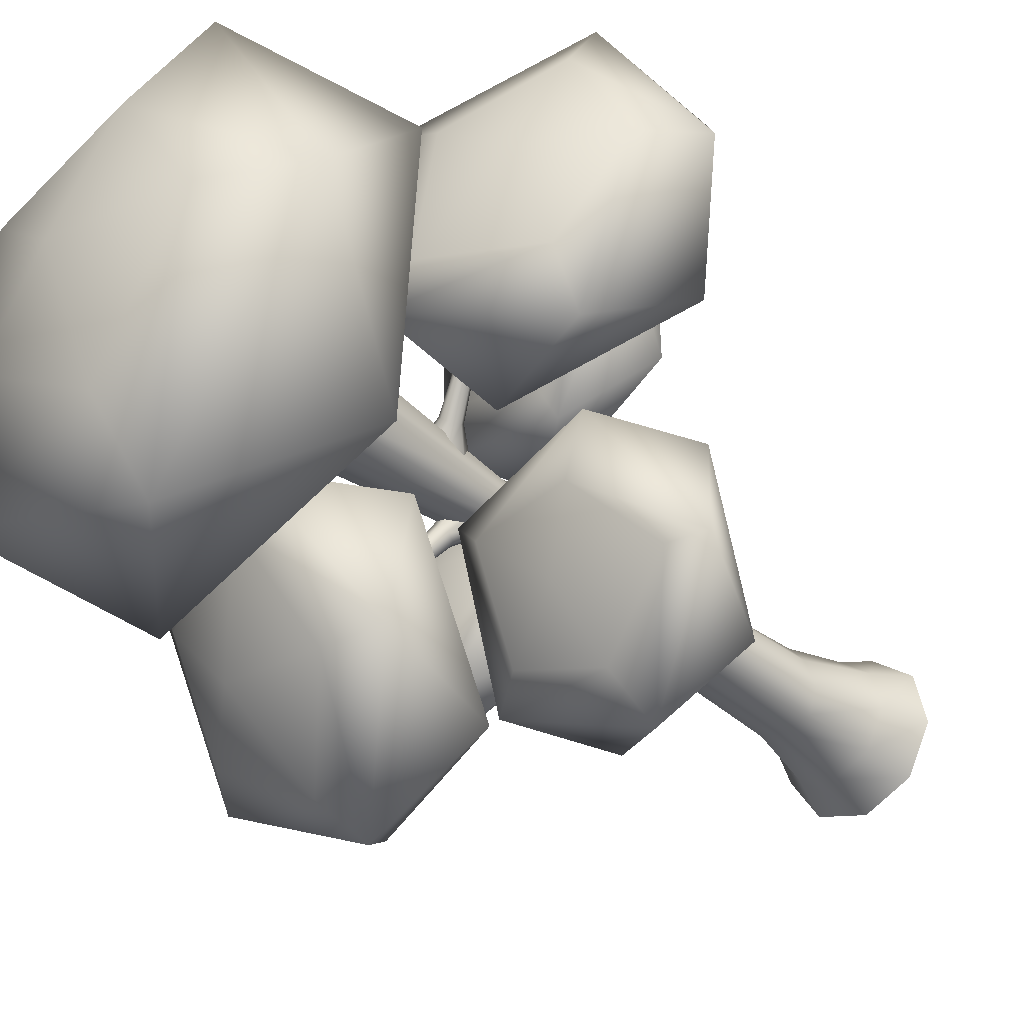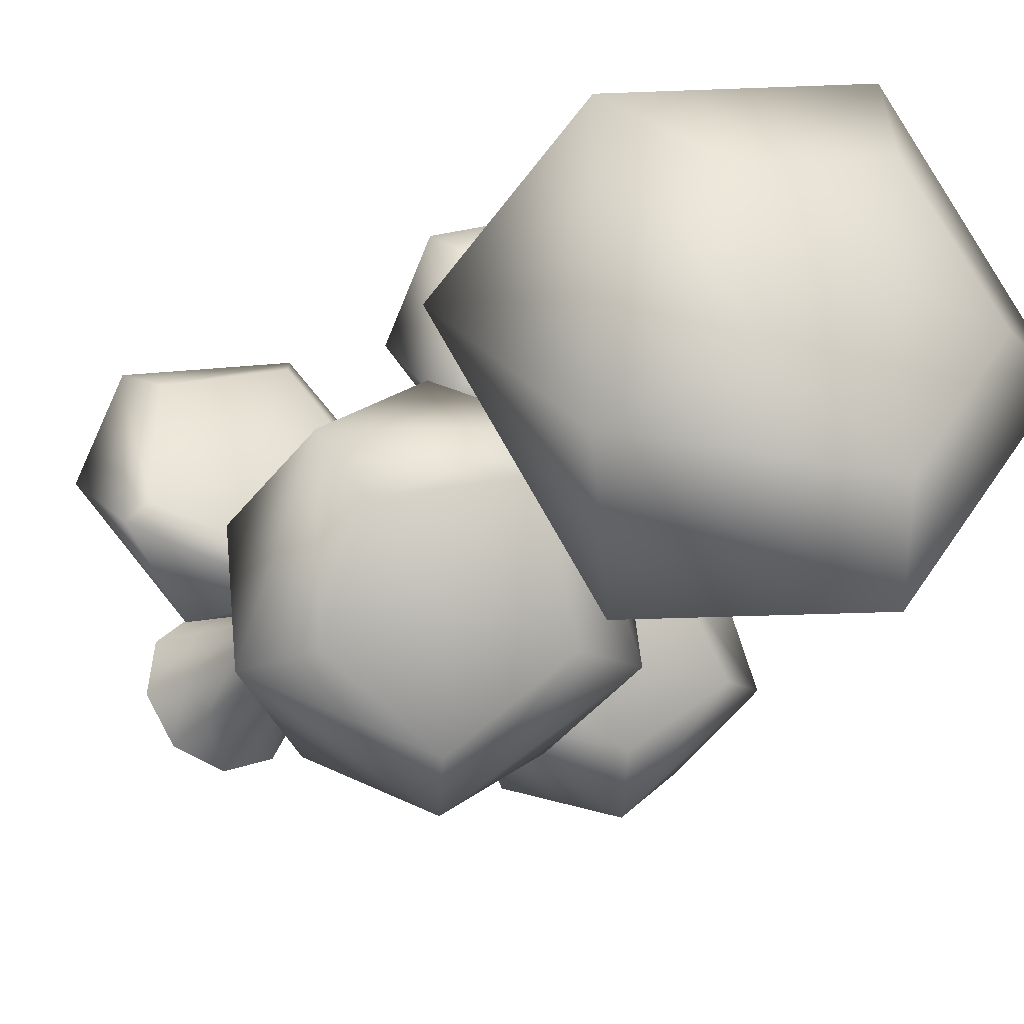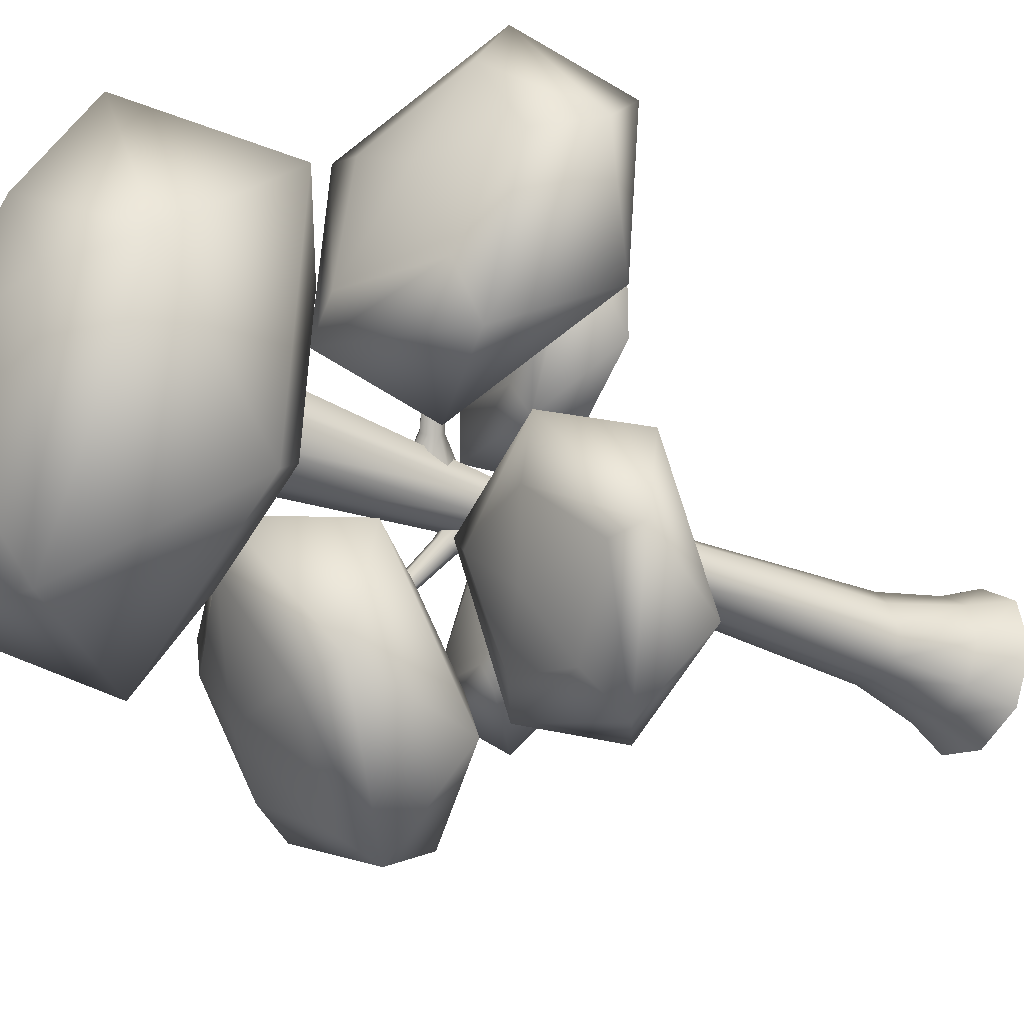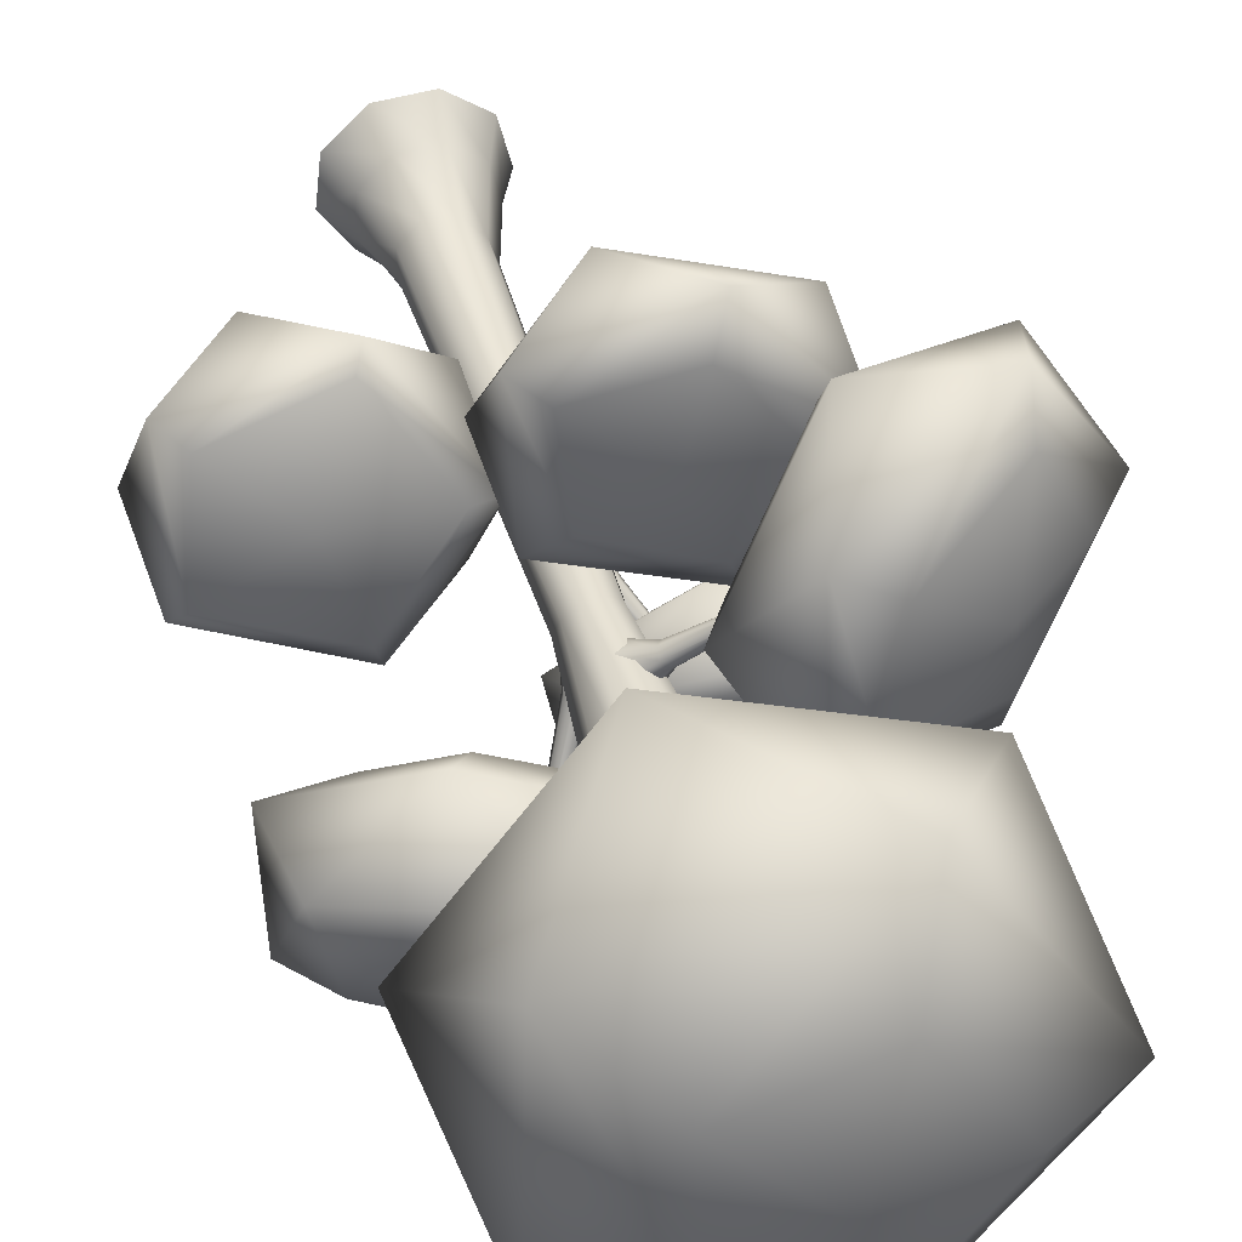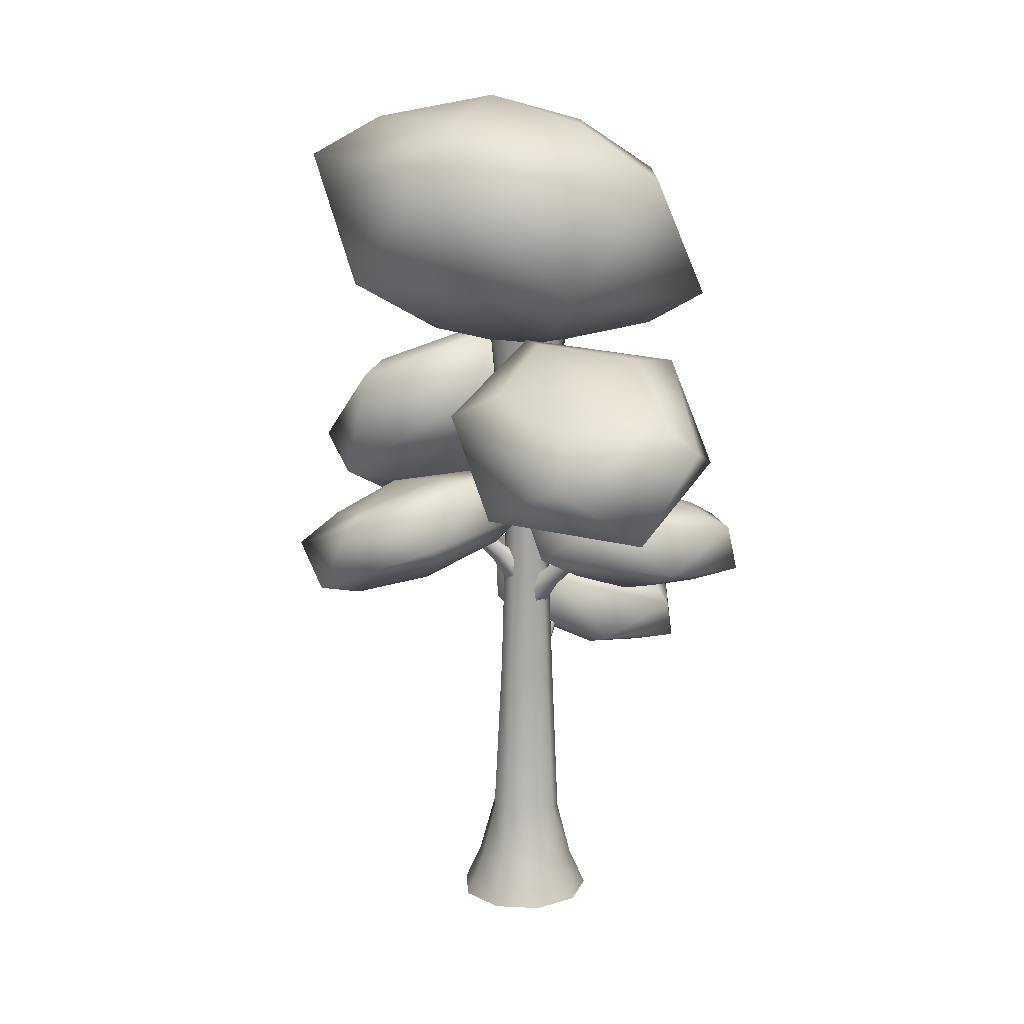
<metadata>
{"format":"obj","ext":"obj","renderer":"f3d","projection":"perspective","resolution":1024,"background":"white","views":[{"elev":-33.2,"azim":-138.8,"up":"+Z"},{"elev":-24.2,"azim":150.2,"up":"+Z"},{"elev":-30.5,"azim":-123.4,"up":"+Z"},{"elev":43.7,"azim":164.4,"up":"+Z"},{"elev":14.9,"azim":-70.1,"up":"+Y"}]}
</metadata>
<code>
o wood.005_Cylinder.005
v 0.5665 1.076 0.07305
v 0.7049 1.053 0.5337
v 0.1956 1.171 0.3651
v 0.2204 1.31 -0.1656
v 0.7451 1.279 -0.3249
v 1.045 1.12 0.1073
v 0.4458 1.283 0.582
v 0.1464 1.442 0.1498
v 0.486 1.509 -0.2767
v 0.9954 1.391 -0.108
v 0.9705 1.252 0.4227
v 0.6257 1.503 0.1896
v 0.2499 1.482 0.1669
v 0.8857 1.344 0.3708
v 0.9411 1.437 -0.0514
v 0.4832 1.351 0.5197
v 0.5169 1.536 -0.1806
v 0.6706 1.166 -0.1757
v 0.3347 1.102 0.2444
v 0.3038 1.22 -0.1134
v 0.656 1.029 0.3758
v 0.8921 1.075 0.08866
v 0.3009 1.849 -0.3123
v 0.4868 2.248 0.09314
v -0.1094 2.276 -0.212
v -0.07032 1.917 -0.7764
v 0.55 1.666 -0.82
v 0.8943 1.871 -0.2826
v 0.2366 2.577 -0.1313
v -0.1077 2.372 -0.6686
v 0.2998 1.995 -1.044
v 0.8959 1.967 -0.7392
v 0.8569 2.326 -0.1749
v 0.4849 2.392 -0.6388
v 0.1064 2.405 -0.6759
v 0.7247 2.379 -0.374
v 0.7487 2.16 -0.7177
v 0.3116 2.556 -0.2756
v 0.3684 2.141 -0.9392
v 0.08355 1.868 -0.5584
v 0.3905 2.042 -0.08222
v 0.6285 1.843 -0.2812
v 0.4328 1.727 -0.5853
v 0.1007 2.028 -0.2508
v -0.3649 1.556 -0.2782
v -0.2339 1.834 0.1143
v -0.7595 1.791 -0.08958
v -0.7276 1.574 -0.6108
v -0.1823 1.483 -0.729
v 0.1228 1.644 -0.2809
v -0.5152 2.035 0.0136
v -0.8203 1.874 -0.4345
v -0.4636 1.684 -0.8297
v 0.06193 1.727 -0.6258
v 0.03003 1.944 -0.1046
v -0.3354 1.965 -0.4387
v -0.6909 1.915 -0.4452
v -0.05764 1.966 -0.1957
v -0.08135 1.831 -0.5676
v -0.4388 2.023 -0.1838
v -0.4083 1.818 -0.6778
v -0.6136 1.538 -0.4886
v -0.2769 1.719 0.009759
v -0.01232 1.59 -0.2657
v -0.2268 1.47 -0.613
v -0.6659 1.703 -0.1215
v -0.2037 1.548 0.57
v -0.01663 1.628 1.01
v -0.5415 1.723 0.8707
v -0.5706 1.744 0.3205
v -0.06371 1.661 0.1199
v 0.2787 1.59 0.546
v -0.2679 1.872 1.033
v -0.6102 1.944 0.6065
v -0.315 1.906 0.1424
v 0.2099 1.81 0.2818
v 0.239 1.79 0.832
v -0.126 1.975 0.5841
v -0.4471 1.971 0.5997
v 0.1363 1.859 0.7619
v 0.09409 1.885 0.3879
v -0.2132 1.928 0.8644
v -0.2597 1.942 0.2688
v -0.4021 1.634 0.7445
v -0.4208 1.647 0.4264
v -0.09269 1.582 0.8415
v 0.07923 1.558 0.5571
v -0.109 1.613 0.2545
v -0.4746 1.996 0.4758
v -0.4037 2.178 0.9841
v -0.9257 1.947 0.8521
v -0.9148 1.99 0.2163
v -0.386 2.247 -0.0447
v -0.07019 2.363 0.4298
v -0.8095 2.306 1.04
v -1.125 2.19 0.5655
v -0.7919 2.375 0.0112
v -0.2699 2.606 0.1432
v -0.2808 2.563 0.779
v -0.7231 2.558 0.517
v -0.9795 2.363 0.5497
v -0.4637 2.588 0.6817
v -0.4065 2.618 0.2485
v -0.7949 2.412 0.8777
v -0.7789 2.471 0.205
v -0.7819 1.951 0.2782
v -0.4042 2.095 0.8575
v -0.1534 2.232 0.4344
v -0.4038 2.105 0.1538
v -0.7594 1.922 0.7207
v 0.04258 2.515 0.02848
v 0.2215 2.766 0.7726
v -0.6235 2.82 0.4639
v -0.5887 2.854 -0.4897
v 0.2778 2.821 -0.7703
v 0.7785 2.766 0.009841
v -0.2992 3.289 0.7144
v -0.7999 3.344 -0.06575
v -0.2429 3.345 -0.8285
v 0.6021 3.291 -0.5198
v 0.5673 3.256 0.4338
v -0.06397 3.598 -0.08439
v -0.1935 3.495 0.3553
v -0.1755 3.506 -0.5483
v -0.4962 3.516 -0.07344
v 0.2756 3.482 0.1944
v 0.2661 3.514 -0.3002
v -0.2955 2.639 -0.2515
v 0.1687 2.636 0.5494
v 0.5099 2.618 0.0145
v 0.1759 2.63 -0.425
v -0.3512 2.638 0.284
v -0.3757 2.261 0.4507
v -0.0375 2.085 0.02751
v -0.3675 2.268 0.456
v 0.01086 2.122 0.05892
v -0.3608 2.264 0.4644
v 0.05048 2.1 0.1082
v -0.3607 2.253 0.4695
v 0.05153 2.033 0.1383
v -0.3671 2.242 0.4675
v 0.01322 1.974 0.1265
v -0.3754 2.241 0.4599
v -0.03561 1.965 0.0817
v -0.3793 2.249 0.4524
v -0.05818 2.015 0.03764
v -0.08472 2.104 0.1282
v -0.06226 2.121 0.1428
v -0.04386 2.111 0.1657
v -0.04337 2.08 0.1797
v -0.06116 2.052 0.1742
v -0.08384 2.049 0.1534
v -0.09433 2.071 0.1329
v 0.3047 2.192 -0.4521
v 0.1267 1.867 0.03141
v 0.2968 2.202 -0.4503
v 0.08614 1.917 0.04025
v 0.2859 2.203 -0.455
v 0.03025 1.924 0.01623
v 0.2802 2.195 -0.4626
v 0.001136 1.881 -0.02256
v 0.284 2.184 -0.4673
v 0.02073 1.822 -0.04692
v 0.2945 2.178 -0.4657
v 0.07426 1.791 -0.0385
v 0.3037 2.181 -0.4589
v 0.1214 1.811 -0.003644
v 0.1394 1.928 -0.06864
v 0.1177 1.955 -0.06391
v 0.08787 1.958 -0.07674
v 0.07232 1.936 -0.09747
v 0.08278 1.904 -0.1105
v 0.1114 1.888 -0.106
v 0.1366 1.898 -0.08736
v -0.2997 1.961 -0.34
v 0.04379 1.535 -0.03608
v -0.3005 1.97 -0.3307
v 0.04048 1.574 0.006881
v -0.309 1.97 -0.3222
v 0.00135 1.578 0.04584
v -0.3189 1.963 -0.321
v -0.04413 1.543 0.05145
v -0.3227 1.953 -0.3279
v -0.06171 1.496 0.01949
v -0.3176 1.947 -0.3378
v -0.03815 1.473 -0.02597
v -0.3074 1.951 -0.3432
v 0.008801 1.49 -0.0507
v -0.03263 1.615 -0.08101
v -0.03461 1.639 -0.05541
v -0.05792 1.641 -0.0322
v -0.08502 1.62 -0.02885
v -0.0955 1.592 -0.04789
v -0.08146 1.578 -0.07498
v -0.05348 1.588 -0.08972
v 0.6425 1.432 0.07392
v 0.07695 1.052 0.125
v 0.6372 1.442 0.06626
v 0.0524 1.099 0.08977
v 0.6369 1.443 0.05316
v 0.05116 1.102 0.02955
v 0.6419 1.433 0.04448
v 0.07416 1.059 -0.01036
v 0.6484 1.421 0.04676
v 0.1041 1.003 0.000112
v 0.6515 1.415 0.05828
v 0.1184 0.9753 0.05307
v 0.6489 1.42 0.07036
v 0.1063 0.9974 0.1086
v 0.1824 1.124 0.09684
v 0.1678 1.151 0.07587
v 0.167 1.153 0.03998
v 0.1807 1.128 0.0162
v 0.1986 1.094 0.02244
v 0.2071 1.078 0.054
v 0.1999 1.091 0.08711
v -0.1155 1.876 0.5719
v -0.0388 1.423 0.05558
v -0.1069 1.886 0.5671
v 0.001063 1.468 0.03354
v -0.09394 1.887 0.5697
v 0.06055 1.474 0.0452
v -0.08647 1.879 0.5776
v 0.09488 1.435 0.08177
v -0.0901 1.868 0.585
v 0.0782 1.383 0.1157
v -0.1021 1.862 0.5863
v 0.02306 1.355 0.1215
v -0.1134 1.865 0.5804
v -0.02901 1.373 0.09471
v -0.0348 1.509 0.1559
v -0.01105 1.536 0.1427
v 0.0244 1.539 0.1497
v 0.04485 1.516 0.1715
v 0.03491 1.485 0.1917
v 0.002055 1.468 0.1951
v -0.02897 1.479 0.1792
v 0.2074 -0.01792 -0.1963
v 0.1501 2.709 -0.1048
v 0.3121 -0.01702 -0.03549
v 0.2176 2.709 -0.001037
v 0.289 -0.01611 0.155
v 0.2027 2.71 0.1219
v 0.1489 -0.01561 0.2861
v 0.1123 2.71 0.2064
v -0.04272 -0.01575 0.2963
v -0.01128 2.71 0.213
v -0.1961 -0.01647 0.181
v -0.1102 2.709 0.1386
v -0.2395 -0.01743 -0.005982
v -0.1382 2.709 0.018
v -0.1526 -0.01818 -0.1771
v -0.08216 2.708 -0.09237
v 0.0239 -0.01837 -0.2523
v 0.0317 2.708 -0.1409
v 0.1357 0.3804 -0.08861
v 0.1221 1.046 -0.06045
v 0.1 1.803 -0.0372
v 0.1384 1.813 0.01592
v 0.1536 1.054 0.006498
v 0.1755 0.3823 -0.002022
v 0.1188 1.829 0.07562
v 0.1538 1.047 0.09029
v 0.1747 0.3716 0.09426
v 0.07286 1.835 0.1184
v 0.08338 1.026 0.1473
v 0.1023 0.3675 0.1694
v 0.009826 1.82 0.1226
v 0.006059 1.057 0.1469
v 0.00186 0.3915 0.1803
v -0.04046 1.81 0.08672
v -0.05014 1.063 0.09558
v -0.06511 0.4043 0.1042
v -0.05858 1.819 0.02305
v -0.08205 1.038 0.008931
v -0.09742 0.3954 0.001548
v -0.02588 1.835 -0.03205
v -0.0507 1.083 -0.04686
v -0.05944 0.3795 -0.08034
v 0.03495 1.825 -0.05589
v 0.03933 1.071 -0.07808
v 0.03655 0.3926 -0.1135
v 0.2449 0.139 -0.01917
v 0.2274 0.1397 0.1243
v 0.1219 0.1401 0.2231
v -0.02243 0.14 0.2308
v -0.138 0.1394 0.1439
v -0.1706 0.1387 0.003066
v -0.1052 0.1381 -0.1258
v 0.02775 0.138 -0.1824
v 0.166 0.1383 -0.1403
f 147 148 136 134
f 148 149 138 136
f 149 150 140 138
f 150 151 142 140
f 151 152 144 142
f 153 147 134 146
f 152 153 146 144
f 143 145 153 152
f 145 133 147 153
f 141 143 152 151
f 139 141 151 150
f 137 139 150 149
f 135 137 149 148
f 133 135 148 147
f 168 169 157 155
f 169 170 159 157
f 170 171 161 159
f 171 172 163 161
f 172 173 165 163
f 174 168 155 167
f 173 174 167 165
f 164 166 174 173
f 166 154 168 174
f 162 164 173 172
f 160 162 172 171
f 158 160 171 170
f 156 158 170 169
f 154 156 169 168
f 189 190 178 176
f 190 191 180 178
f 191 192 182 180
f 192 193 184 182
f 193 194 186 184
f 195 189 176 188
f 194 195 188 186
f 185 187 195 194
f 187 175 189 195
f 183 185 194 193
f 181 183 193 192
f 179 181 192 191
f 177 179 191 190
f 175 177 190 189
f 210 211 199 197
f 211 212 201 199
f 212 213 203 201
f 213 214 205 203
f 214 215 207 205
f 216 210 197 209
f 215 216 209 207
f 206 208 216 215
f 208 196 210 216
f 204 206 215 214
f 202 204 214 213
f 200 202 213 212
f 198 200 212 211
f 196 198 211 210
f 231 232 220 218
f 232 233 222 220
f 233 234 224 222
f 234 235 226 224
f 235 236 228 226
f 237 231 218 230
f 236 237 230 228
f 227 229 237 236
f 229 217 231 237
f 225 227 236 235
f 223 225 235 234
f 221 223 234 233
f 219 221 233 232
f 217 219 232 231
f 258 239 241 259
f 259 241 243 262
f 262 243 245 265
f 265 245 247 268
f 268 247 249 271
f 271 249 251 274
f 274 251 253 277
f 280 255 239 258
f 277 253 255 280
f 289 279 282 290
f 279 278 281 282
f 278 277 280 281
f 290 282 256 291
f 282 281 257 256
f 281 280 258 257
f 288 276 279 289
f 276 275 278 279
f 275 274 277 278
f 287 273 276 288
f 273 272 275 276
f 272 271 274 275
f 286 270 273 287
f 270 269 272 273
f 269 268 271 272
f 285 267 270 286
f 267 266 269 270
f 266 265 268 269
f 284 264 267 285
f 264 263 266 267
f 263 262 265 266
f 283 261 264 284
f 261 260 263 264
f 260 259 262 263
f 291 256 261 283
f 256 257 260 261
f 257 258 259 260
f 238 291 283 240
f 240 283 284 242
f 242 284 285 244
f 244 285 286 246
f 246 286 287 248
f 248 287 288 250
f 250 288 289 252
f 254 290 291 238
f 252 289 290 254
f 1 21 19
f 21 1 22
f 1 19 20
f 1 20 18
f 1 18 22
f 2 6 11
f 3 2 7
f 4 3 8
f 5 4 9
f 6 5 10
f 2 11 7
f 3 7 8
f 4 8 9
f 5 9 10
f 6 10 11
f 16 14 12
f 13 16 12
f 17 13 12
f 15 17 12
f 14 15 12
f 9 8 13 17
f 10 9 17 15
f 7 11 14 16
f 11 10 15 14
f 8 7 16 13
f 18 5 6 22
f 2 21 22 6
f 19 3 4 20
f 20 4 5 18
f 21 2 3 19
f 23 41 44
f 41 23 42
f 23 44 40
f 23 40 43
f 23 43 42
f 24 28 33
f 25 24 29
f 26 25 30
f 27 26 31
f 28 27 32
f 24 33 29
f 25 29 30
f 26 30 31
f 27 31 32
f 28 32 33
f 38 36 34
f 35 38 34
f 39 35 34
f 37 39 34
f 36 37 34
f 32 31 39 37
f 29 33 36 38
f 33 32 37 36
f 30 29 38 35
f 31 30 35 39
f 43 27 28 42
f 24 41 42 28
f 44 25 26 40
f 40 26 27 43
f 41 24 25 44
f 45 63 66
f 63 45 64
f 45 66 62
f 45 62 65
f 45 65 64
f 46 50 55
f 47 46 51
f 48 47 52
f 49 48 53
f 50 49 54
f 46 55 51
f 47 51 52
f 48 52 53
f 49 53 54
f 50 54 55
f 60 58 56
f 57 60 56
f 61 57 56
f 59 61 56
f 58 59 56
f 53 52 57 61
f 54 53 61 59
f 51 55 58 60
f 55 54 59 58
f 52 51 60 57
f 62 48 49 65
f 63 46 47 66
f 65 49 50 64
f 46 63 64 50
f 66 47 48 62
f 67 86 84
f 86 67 87
f 67 84 85
f 67 85 88
f 67 88 87
f 68 72 77
f 69 68 73
f 70 69 74
f 71 70 75
f 72 71 76
f 68 77 73
f 69 73 74
f 70 74 75
f 71 75 76
f 72 76 77
f 82 80 78
f 79 82 78
f 83 79 78
f 81 83 78
f 80 81 78
f 76 75 83 81
f 73 77 80 82
f 77 76 81 80
f 74 73 82 79
f 75 74 79 83
f 88 71 72 87
f 68 86 87 72
f 84 69 70 85
f 85 70 71 88
f 86 68 69 84
f 89 107 110
f 107 89 108
f 89 110 106
f 89 106 109
f 89 109 108
f 90 94 99
f 91 90 95
f 92 91 96
f 93 92 97
f 94 93 98
f 90 99 95
f 91 95 96
f 92 96 97
f 93 97 98
f 94 98 99
f 104 102 100
f 101 104 100
f 105 101 100
f 103 105 100
f 102 103 100
f 98 97 105 103
f 95 99 102 104
f 99 98 103 102
f 96 95 104 101
f 97 96 101 105
f 109 93 94 108
f 90 107 108 94
f 110 91 92 106
f 106 92 93 109
f 107 90 91 110
f 111 129 132
f 129 111 130
f 111 132 128
f 111 128 131
f 111 131 130
f 112 116 121
f 113 112 117
f 114 113 118
f 115 114 119
f 116 115 120
f 112 121 117
f 113 117 118
f 114 118 119
f 115 119 120
f 116 120 121
f 123 126 122
f 125 123 122
f 124 125 122
f 127 124 122
f 126 127 122
f 120 119 124 127
f 117 121 126 123
f 121 120 127 126
f 118 117 123 125
f 119 118 125 124
f 128 114 115 131
f 129 112 113 132
f 131 115 116 130
f 112 129 130 116
f 132 113 114 128

</code>
